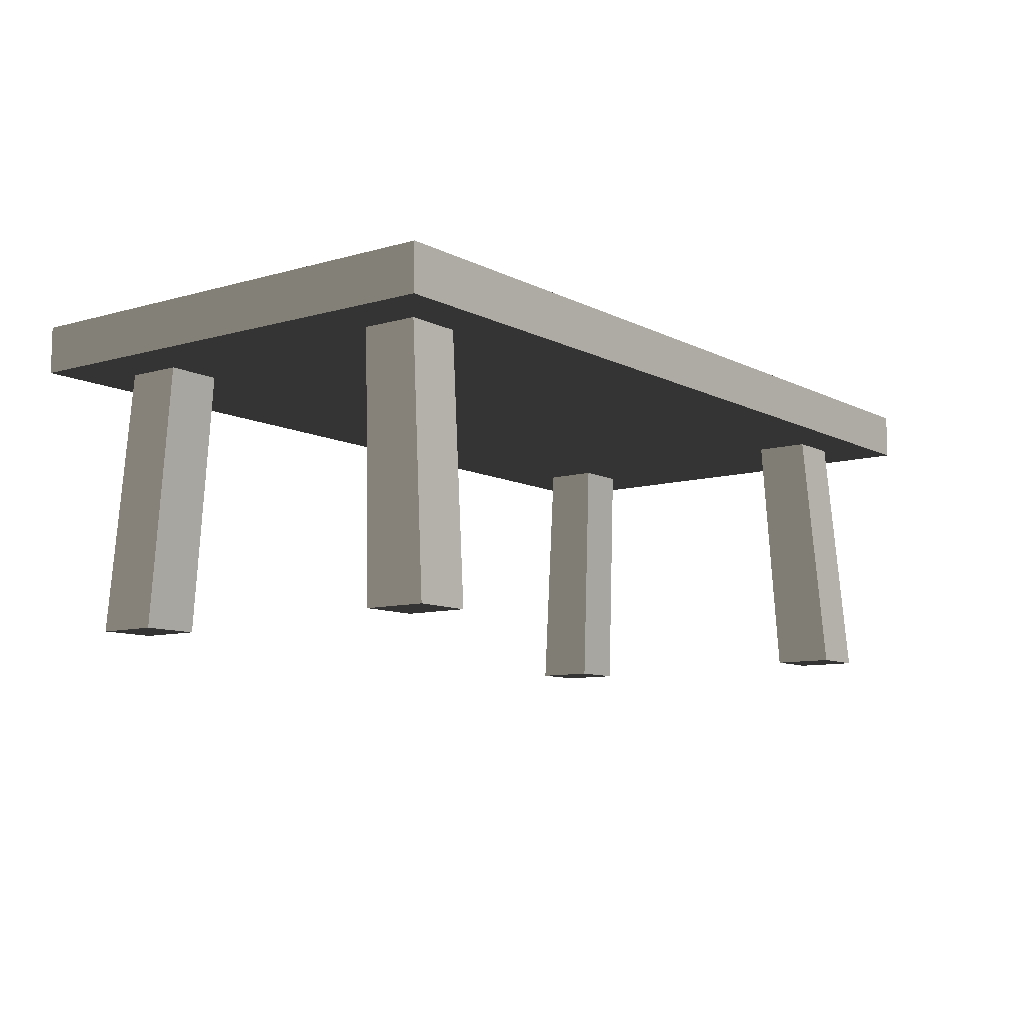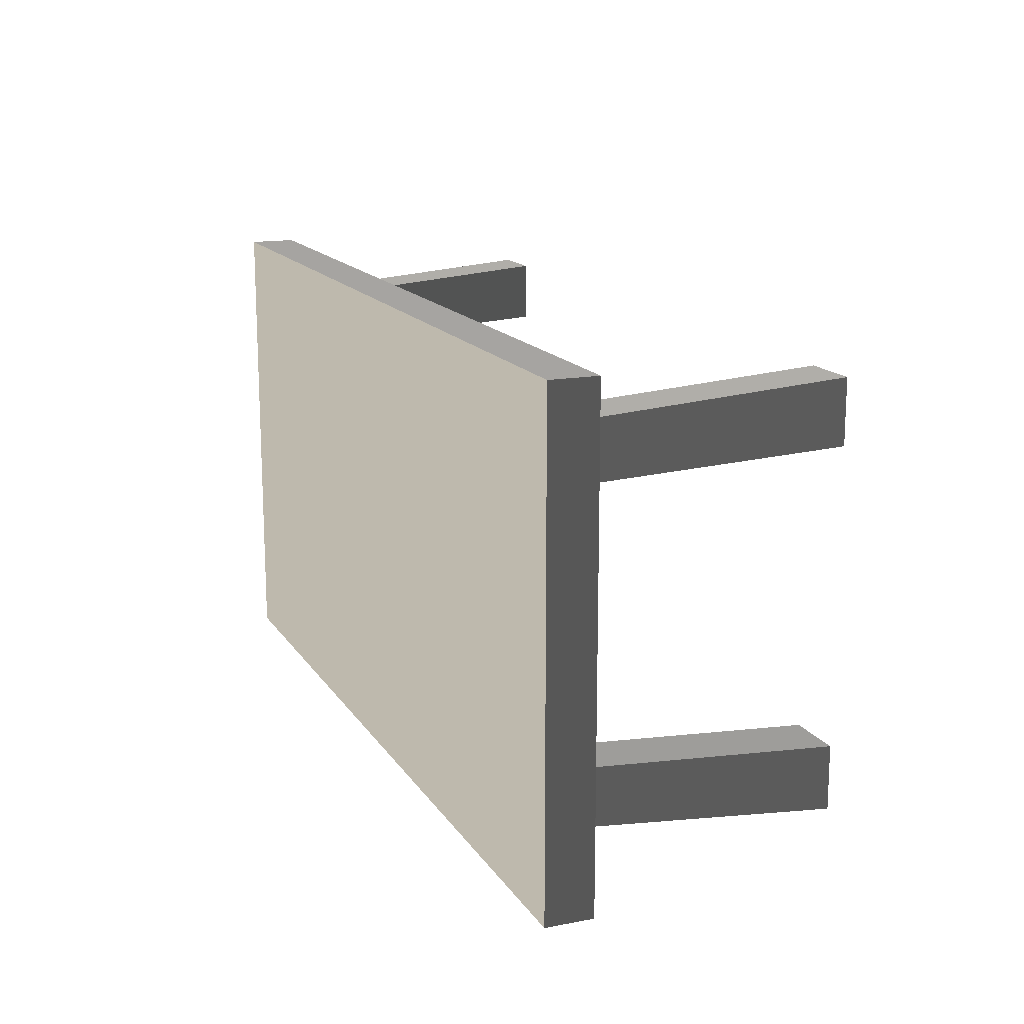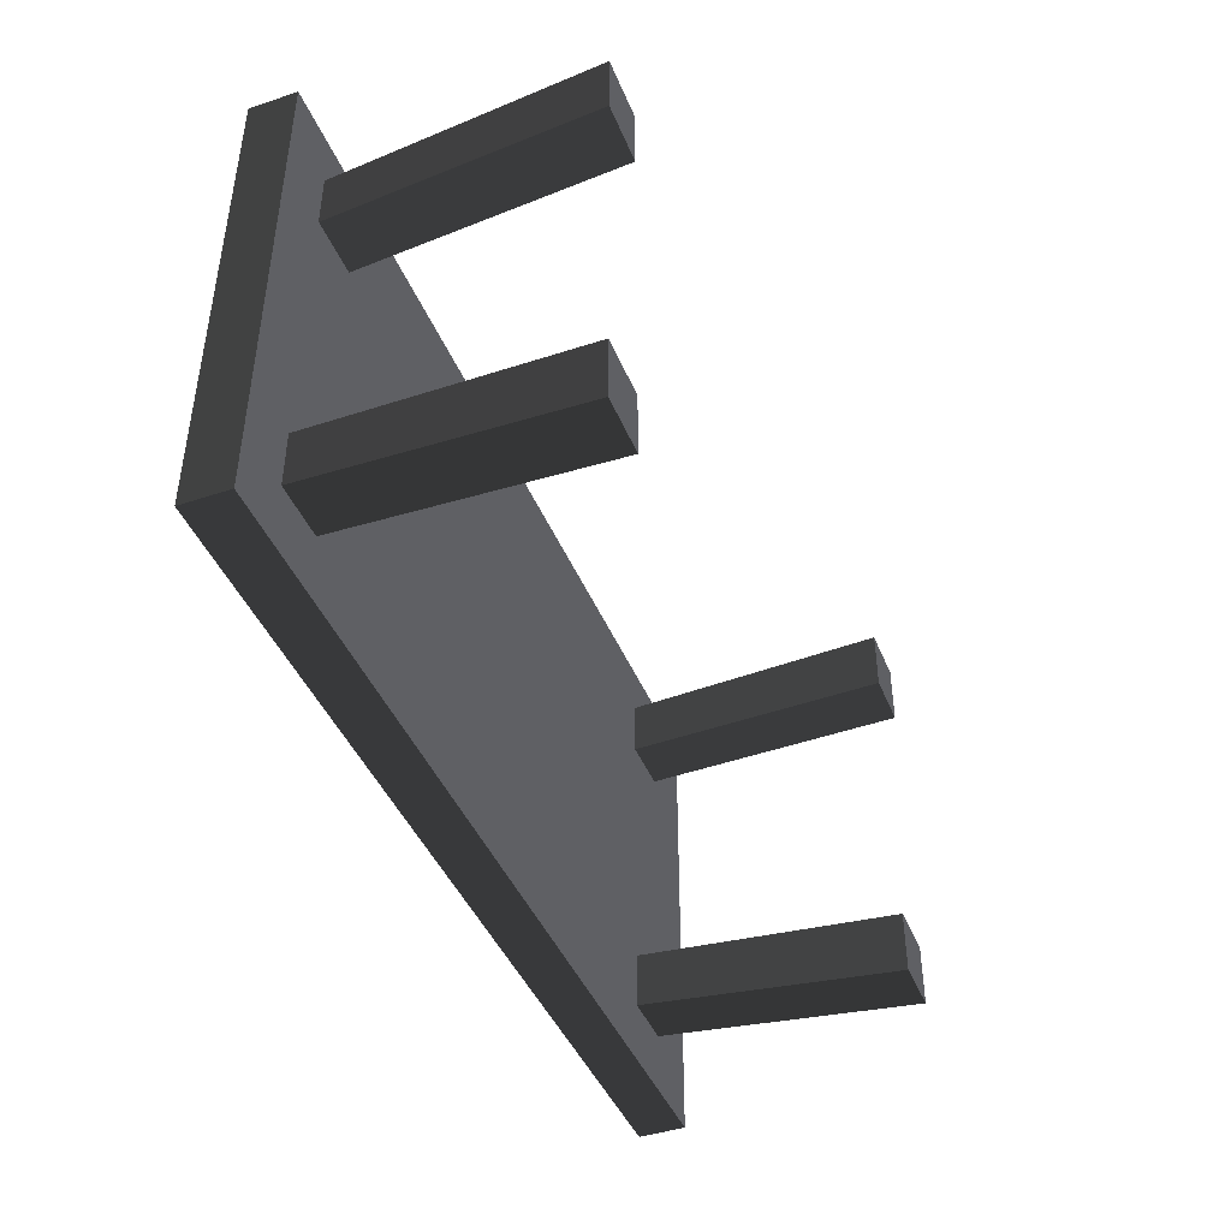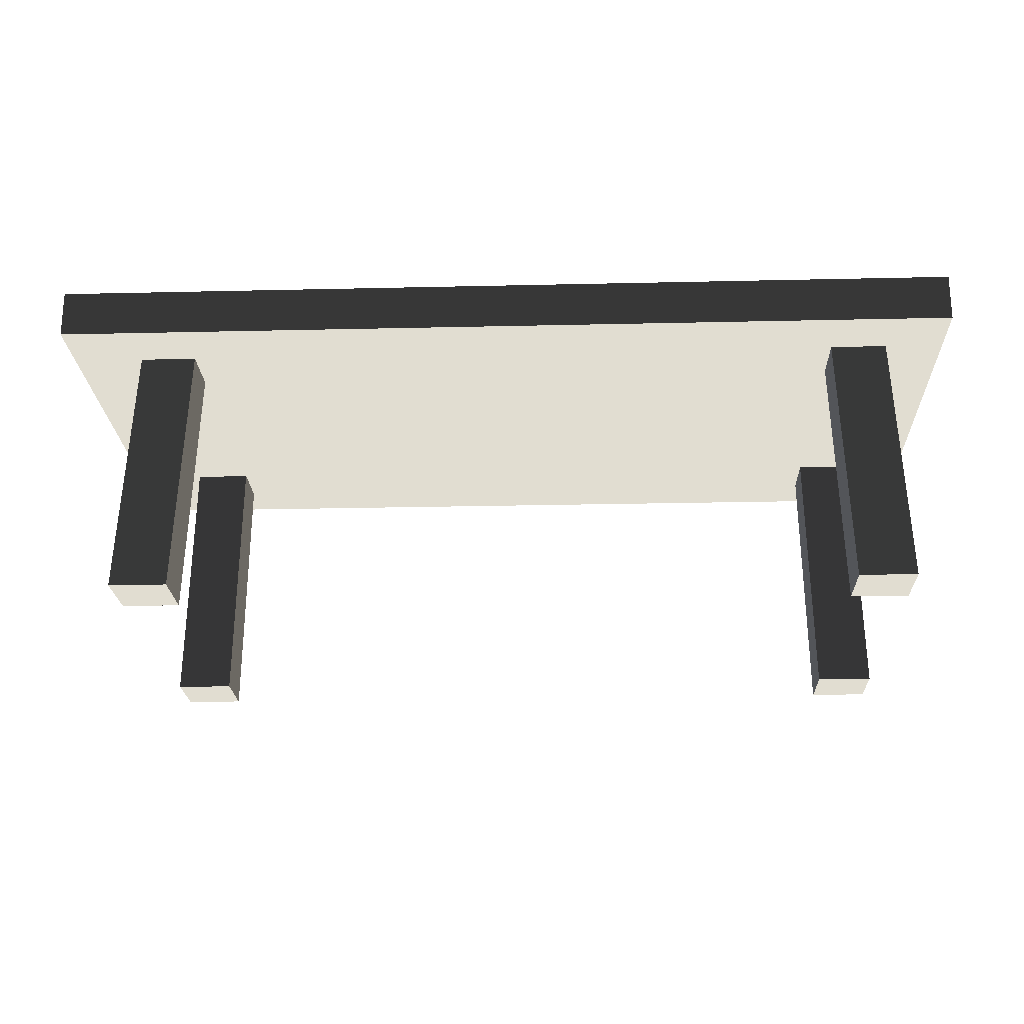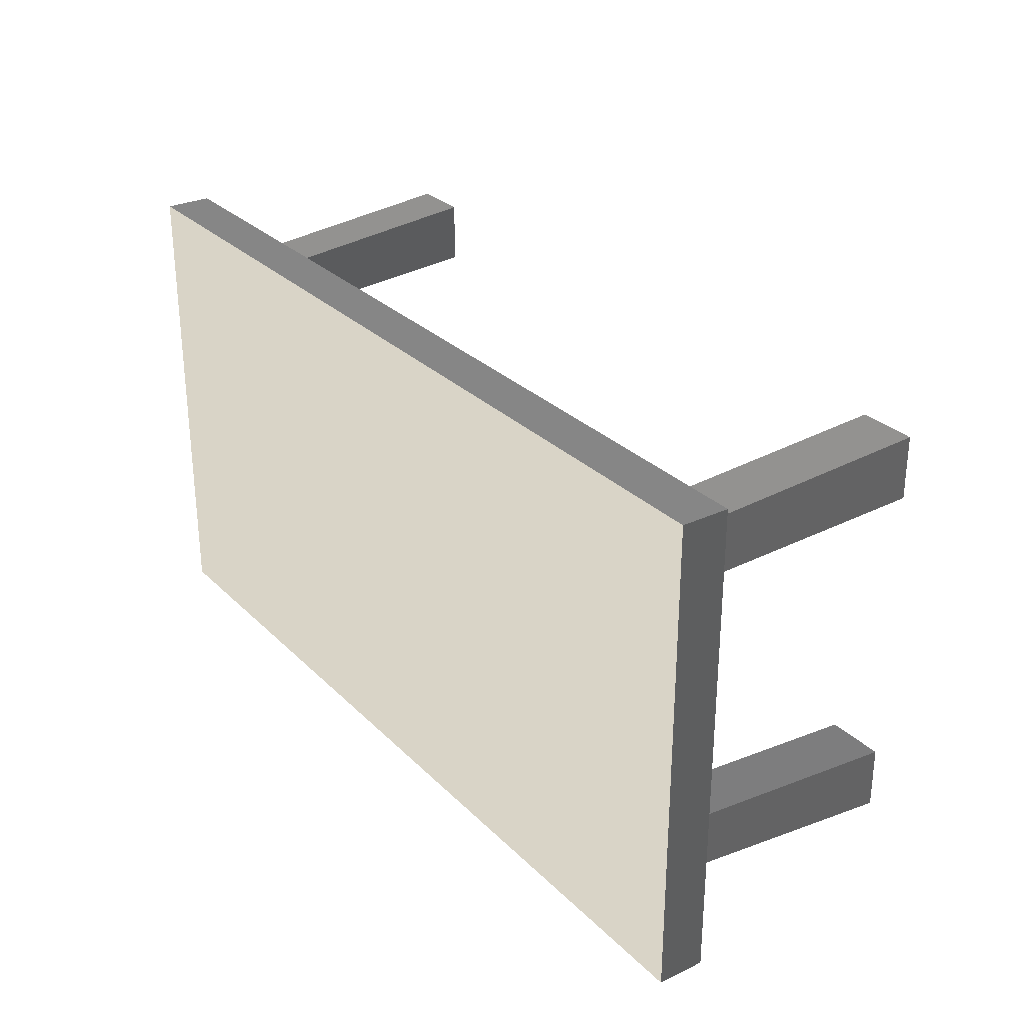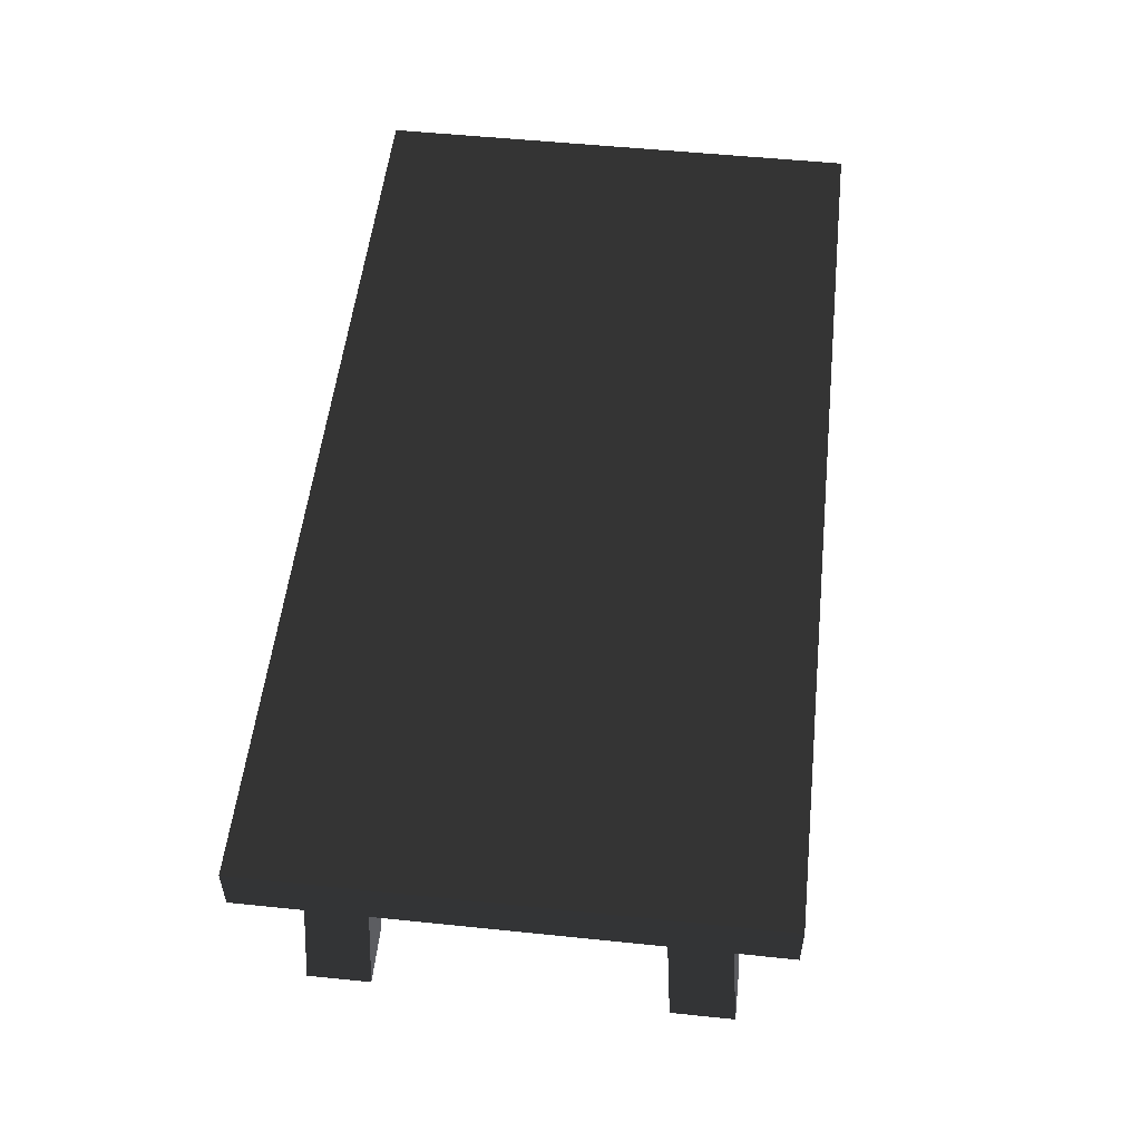
<metadata>
{"format":"obj","ext":"obj","renderer":"f3d","projection":"perspective","resolution":1024,"background":"white","views":[{"elev":-9.3,"azim":127.2,"up":"+Z"},{"elev":15.3,"azim":68.0,"up":"+Y"},{"elev":-43.2,"azim":111.4,"up":"+Y"},{"elev":-22.2,"azim":2.3,"up":"+Z"},{"elev":28.7,"azim":54.8,"up":"+Y"},{"elev":53.4,"azim":-83.7,"up":"+Z"}]}
</metadata>
<code>
v -1.362 0.7183 0.7799
v 1.362 0.7183 0.7799
v 1.362 0.7183 0.9206
v -1.362 0.7183 0.9206
v 1.362 -0.7183 0.9206
v 1.362 1.726e-06 0.9206
v 1.362 1.726e-06 0.7799
v 1.362 -0.7183 0.7799
v -1.362 -0.7183 0.7799
v -1.362 2.089e-06 0.7799
v -1.362 2.089e-06 0.9206
v -1.362 -0.7183 0.9206
v 1.362 -0.7183 0.7799
v -1.362 -0.7183 0.7799
v -1.362 -0.7183 0.9206
v 1.362 -0.7183 0.9206
v -1.362 2.089e-06 0.9206
v 1.362 1.726e-06 0.9206
v 1.362 -0.7183 0.9206
v -1.362 -0.7183 0.9206
v 1.362 1.726e-06 0.9206
v 1.362 0.7183 0.9206
v 1.362 0.7183 0.7799
v 1.362 1.726e-06 0.7799
v 1.362 1.726e-06 0.9206
v -1.362 2.089e-06 0.9206
v -1.362 0.7183 0.9206
v 1.362 0.7183 0.9206
v -1.362 2.089e-06 0.7799
v -1.362 0.7183 0.7799
v -1.362 0.7183 0.9206
v -1.362 2.089e-06 0.9206
v 1.216 0.4422 -5.272e-08
v 1.187 0.3998 0.7799
v 1.187 0.5688 0.7799
v 1.216 0.6291 -7.5e-08
v 1.043 0.4422 -5.272e-08
v 1.043 0.6291 -7.5e-08
v 1.018 0.5688 0.7799
v 1.018 0.3998 0.7799
v 1.043 0.4422 -5.272e-08
v 1.018 0.3998 0.7799
v 1.187 0.3998 0.7799
v 1.216 0.4422 -5.272e-08
v 1.043 0.6291 -7.5e-08
v 1.216 0.6291 -7.5e-08
v 1.187 0.5688 0.7799
v 1.018 0.5688 0.7799
v -1.178 -0.4119 4.911e-08
v -1.15 -0.3695 0.7799
v -1.15 -0.5385 0.7799
v -1.178 -0.5988 7.138e-08
v -1.005 -0.4119 4.911e-08
v -1.005 -0.5988 7.138e-08
v -0.9812 -0.5385 0.7799
v -0.9812 -0.3695 0.7799
v -1.005 -0.4119 4.911e-08
v -0.9812 -0.3695 0.7799
v -1.15 -0.3695 0.7799
v -1.178 -0.4119 4.911e-08
v -1.005 -0.5988 7.138e-08
v -1.178 -0.5988 7.138e-08
v -1.15 -0.5385 0.7799
v -0.9812 -0.5385 0.7799
v 1.216 -0.4119 4.911e-08
v 1.216 -0.5988 7.138e-08
v 1.187 -0.5385 0.7799
v 1.187 -0.3695 0.7799
v 1.018 -0.5385 0.7799
v 1.043 -0.5988 7.138e-08
v 1.043 -0.4119 4.911e-08
v 1.018 -0.3695 0.7799
v 1.043 -0.4119 4.911e-08
v 1.216 -0.4119 4.911e-08
v 1.187 -0.3695 0.7799
v 1.018 -0.3695 0.7799
v 1.187 -0.5385 0.7799
v 1.216 -0.5988 7.138e-08
v 1.043 -0.5988 7.138e-08
v 1.018 -0.5385 0.7799
v -1.178 0.4422 -5.272e-08
v -1.178 0.6291 -7.5e-08
v -1.15 0.5688 0.7799
v -1.15 0.3998 0.7799
v -0.9812 0.5688 0.7799
v -1.005 0.6291 -7.5e-08
v -1.005 0.4422 -5.272e-08
v -0.9812 0.3998 0.7799
v -1.005 0.4422 -5.272e-08
v -1.178 0.4422 -5.272e-08
v -1.15 0.3998 0.7799
v -0.9812 0.3998 0.7799
v -1.15 0.5688 0.7799
v -1.178 0.6291 -7.5e-08
v -1.005 0.6291 -7.5e-08
v -0.9812 0.5688 0.7799
v -1.362 -0.7183 0.7799
v 1.362 -0.7183 0.7799
v 1.362 1.726e-06 0.7799
v 1.362 0.7183 0.7799
v -1.362 0.7183 0.7799
v -1.362 2.089e-06 0.7799
v 1.216 0.4422 -5.272e-08
v 1.216 0.6291 -7.5e-08
v 1.043 0.6291 -7.5e-08
v 1.043 0.4422 -5.272e-08
v -1.178 -0.4119 4.911e-08
v -1.178 -0.5988 7.138e-08
v -1.005 -0.5988 7.138e-08
v -1.005 -0.4119 4.911e-08
v 1.216 -0.5988 7.138e-08
v 1.216 -0.4119 4.911e-08
v 1.043 -0.4119 4.911e-08
v 1.043 -0.5988 7.138e-08
v -1.178 0.6291 -7.5e-08
v -1.178 0.4422 -5.272e-08
v -1.005 0.4422 -5.272e-08
v -1.005 0.6291 -7.5e-08
g Table_Wooden_01_5891_158
f 1 3 2
f 1 4 3
f 5 7 6
f 5 8 7
f 9 11 10
f 9 12 11
f 13 15 14
f 13 16 15
f 17 19 18
f 17 20 19
f 21 23 22
f 21 24 23
f 25 27 26
f 25 28 27
f 29 31 30
f 29 32 31
f 33 35 34
f 33 36 35
f 37 39 38
f 37 40 39
f 41 43 42
f 41 44 43
f 45 47 46
f 45 48 47
f 49 51 50
f 49 52 51
f 53 55 54
f 53 56 55
f 57 59 58
f 57 60 59
f 61 63 62
f 61 64 63
f 65 67 66
f 65 68 67
f 69 71 70
f 69 72 71
f 73 75 74
f 73 76 75
f 77 79 78
f 77 80 79
f 81 83 82
f 81 84 83
f 85 87 86
f 85 88 87
f 89 91 90
f 89 92 91
f 93 95 94
f 93 96 95
f 97 99 98
f 99 97 100
f 100 97 101
f 101 97 102
f 103 105 104
f 103 106 105
f 107 109 108
f 107 110 109
f 111 113 112
f 111 114 113
f 115 117 116
f 115 118 117

</code>
